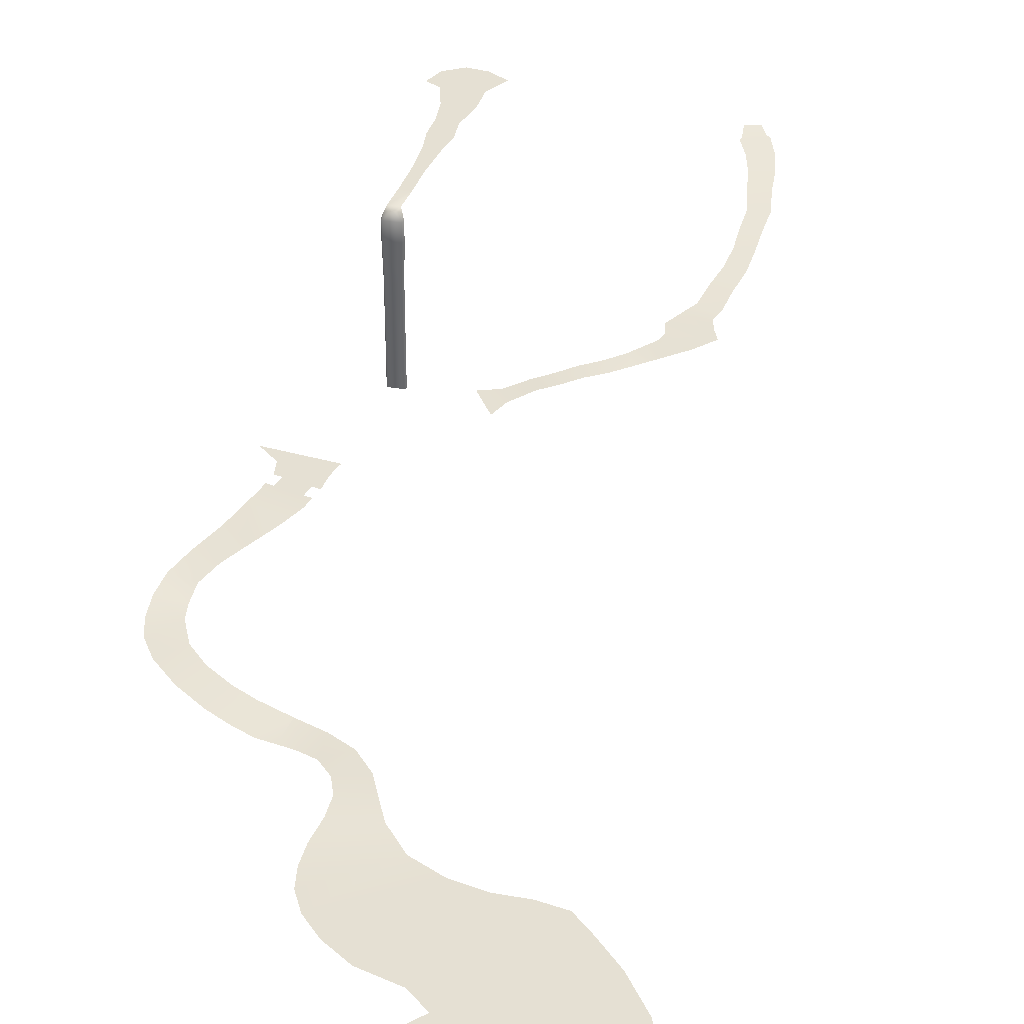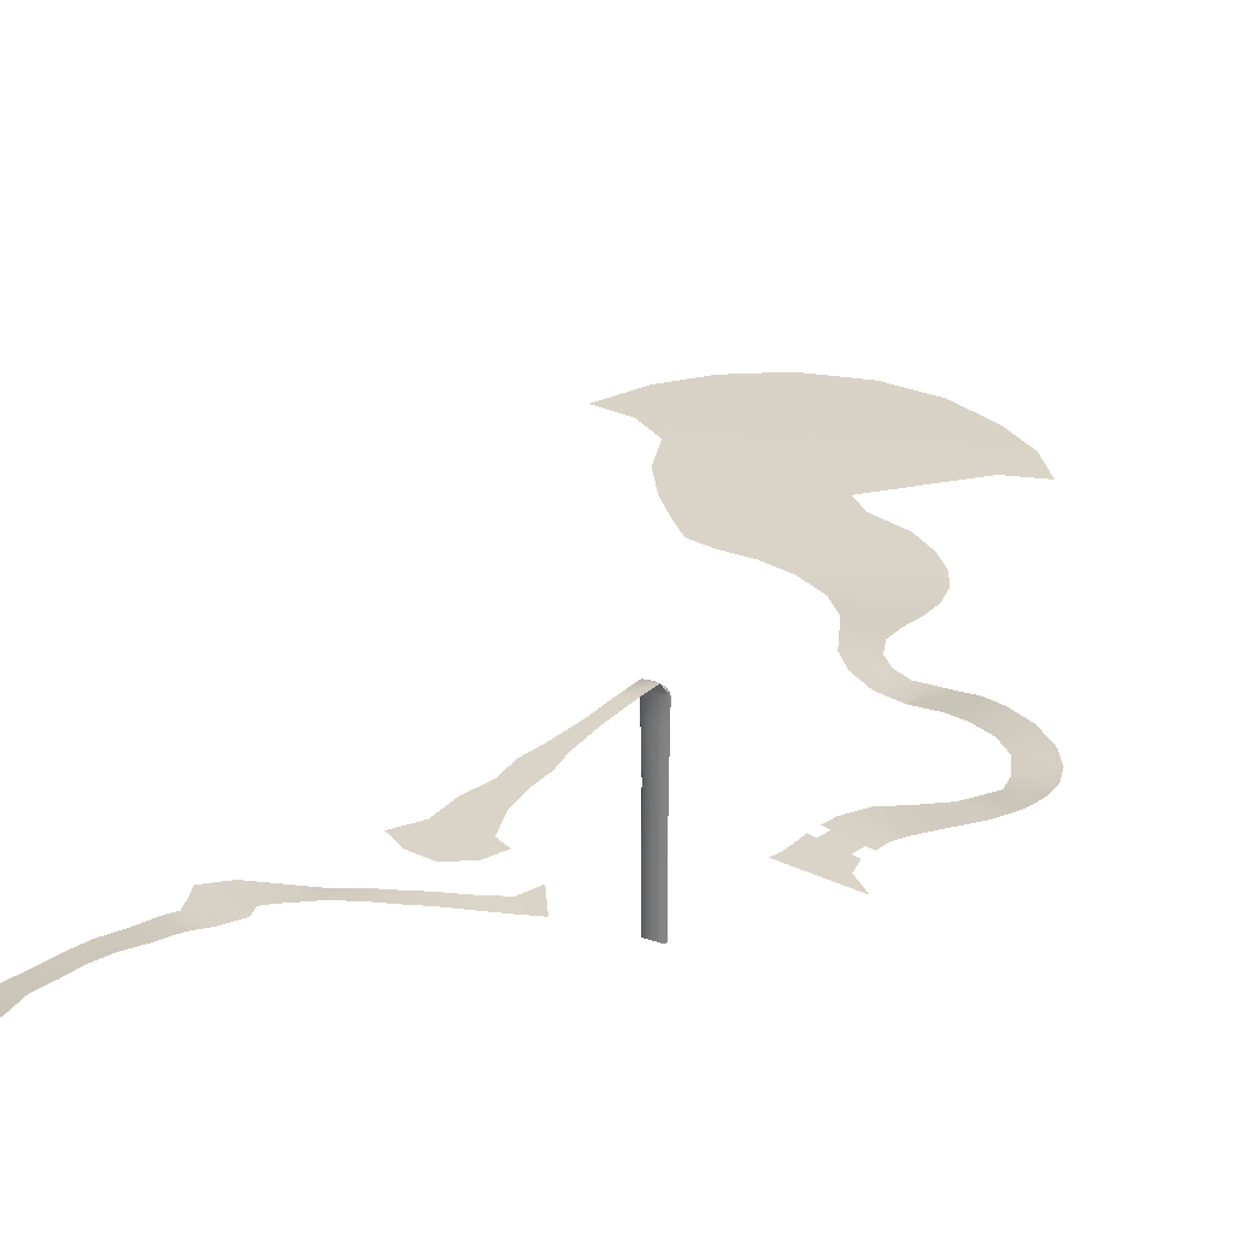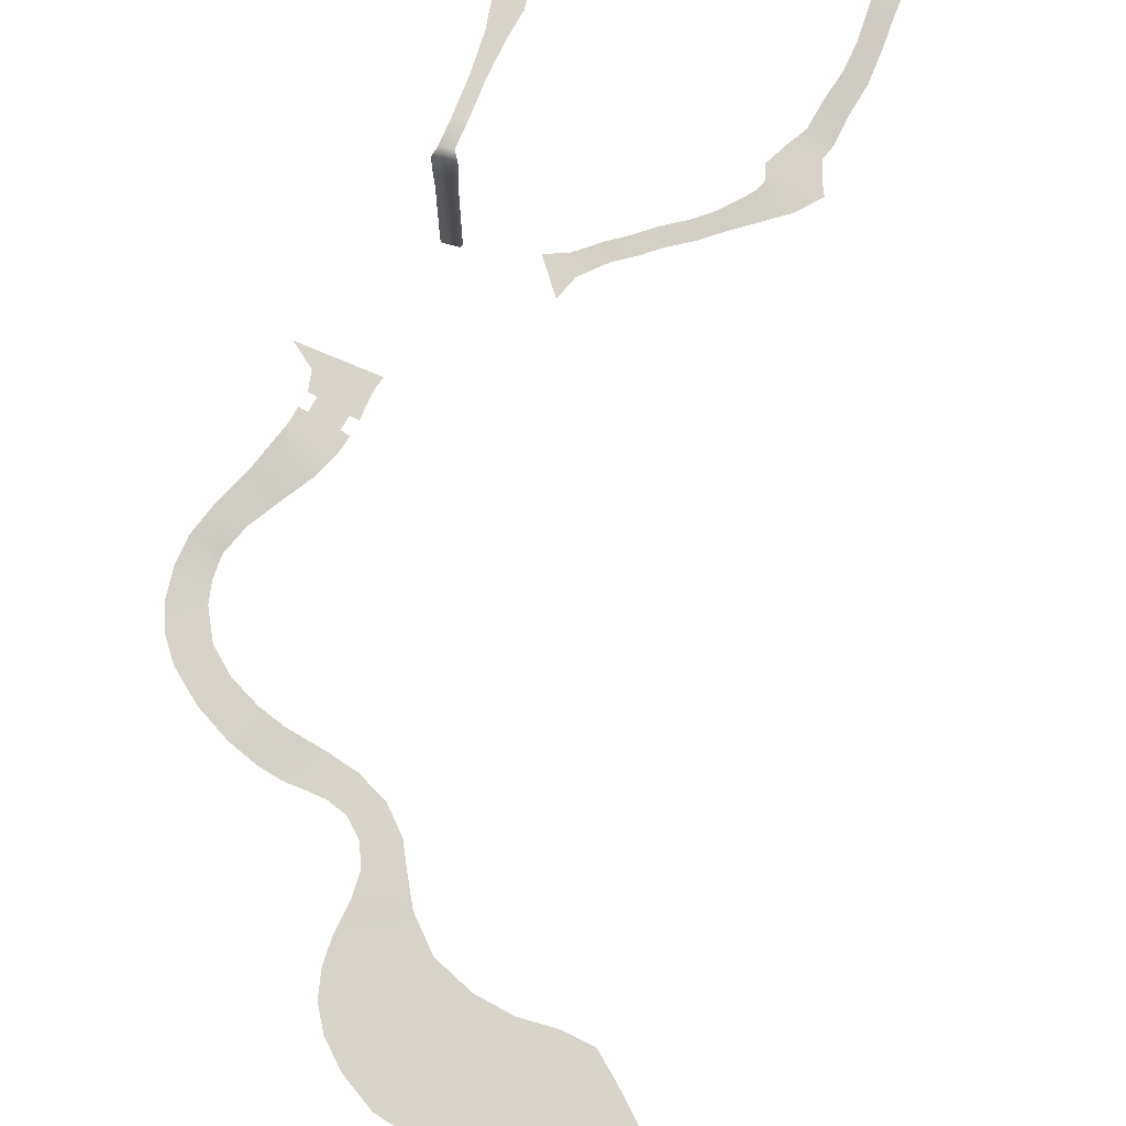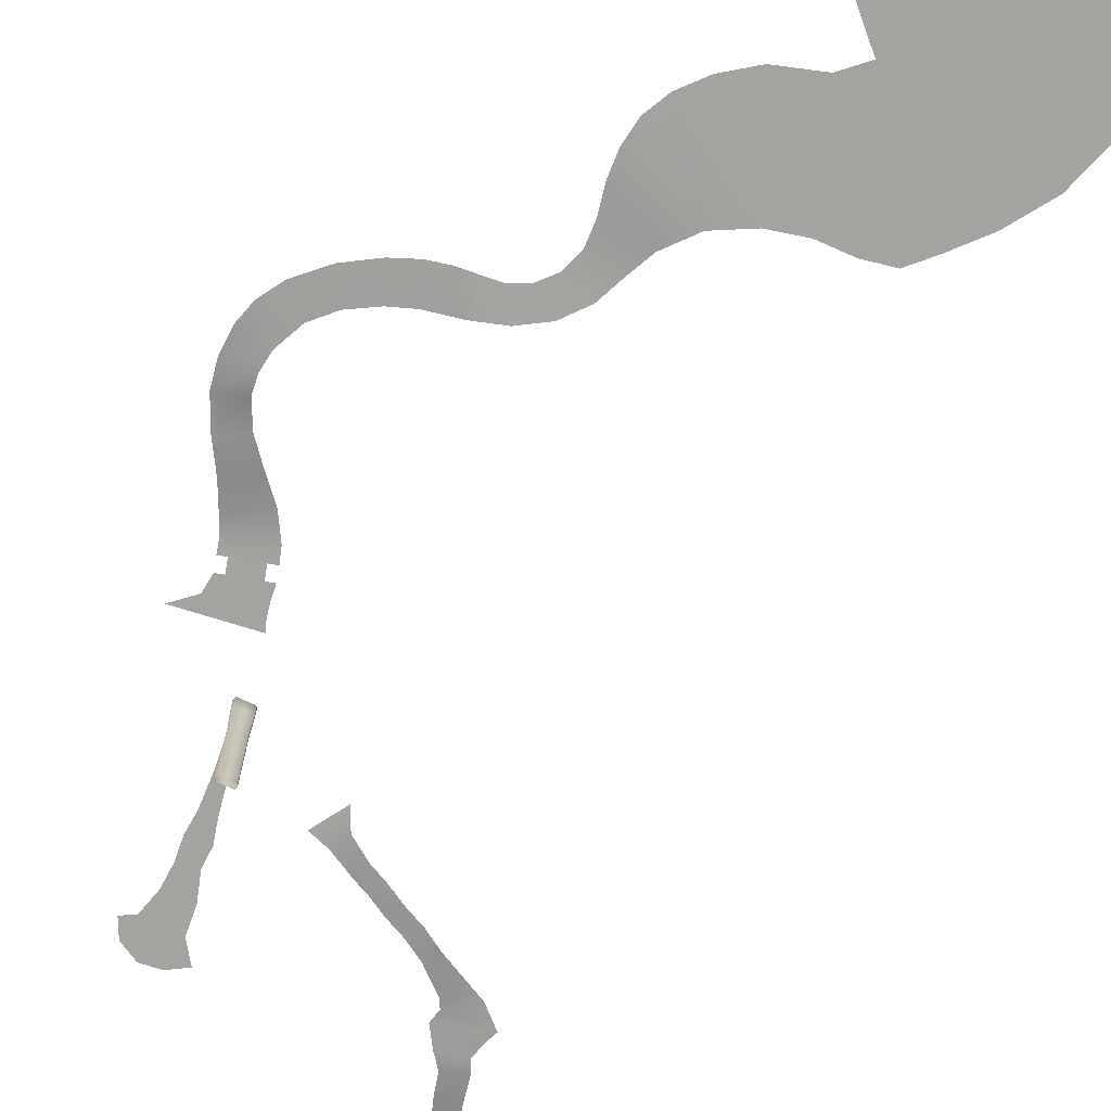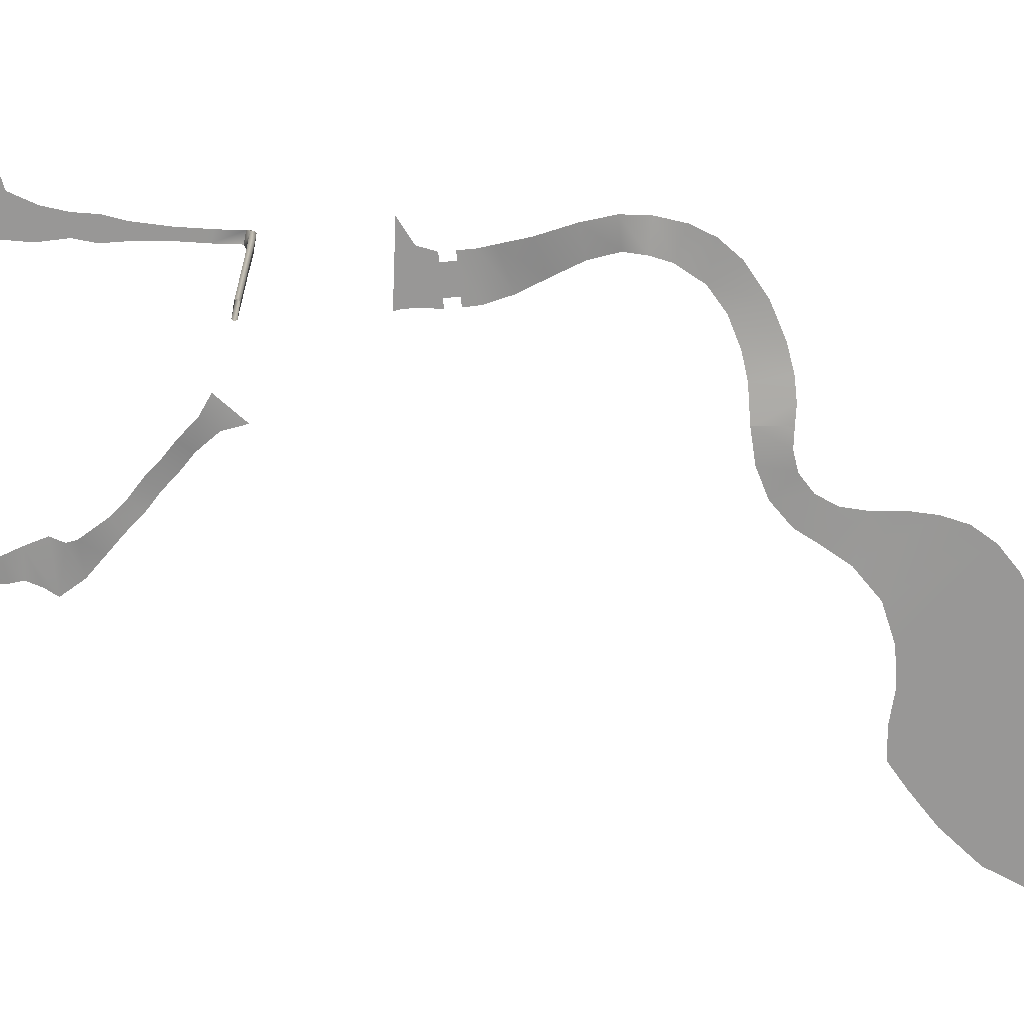
<metadata>
{"format":"obj","ext":"obj","renderer":"f3d","projection":"perspective","resolution":1024,"background":"white","views":[{"elev":38.1,"azim":12.0,"up":"+Z"},{"elev":28.4,"azim":-151.9,"up":"+Z"},{"elev":75.2,"azim":15.3,"up":"+Z"},{"elev":-72.9,"azim":-25.0,"up":"+Z"},{"elev":-68.3,"azim":-99.9,"up":"+Z"}]}
</metadata>
<code>
o Object_43
v 1.142e+06 1.162e+06 5017
v 1.14e+06 1.162e+06 4770
v 1.141e+06 1.161e+06 4770
v 1.141e+06 1.163e+06 5017
v 1.143e+06 1.163e+06 5135
v 1.142e+06 1.162e+06 5017
v 1.143e+06 1.164e+06 5155
v 1.144e+06 1.163e+06 5253
v 1.144e+06 1.164e+06 5293
v 1.145e+06 1.165e+06 5402
v 1.151e+06 1.179e+06 7481
v 1.15e+06 1.179e+06 7481
v 1.15e+06 1.178e+06 7229
v 1.15e+06 1.181e+06 7705
v 1.151e+06 1.181e+06 7705
v 1.15e+06 1.182e+06 7930
v 1.15e+06 1.181e+06 7705
v 1.151e+06 1.183e+06 7930
v 1.151e+06 1.181e+06 7705
v 1.151e+06 1.184e+06 8116
v 1.145e+06 1.164e+06 5333
v 1.146e+06 1.166e+06 5512
v 1.147e+06 1.165e+06 5412
v 1.148e+06 1.165e+06 5598
v 1.151e+06 1.167e+06 5820
v 1.148e+06 1.168e+06 5820
v 1.148e+06 1.167e+06 5784
v 1.151e+06 1.167e+06 5820
v 1.148e+06 1.169e+06 5840
v 1.15e+06 1.168e+06 5855
v 1.15e+06 1.169e+06 5837
v 1.151e+06 1.176e+06 6977
v 1.15e+06 1.176e+06 6977
v 1.15e+06 1.175e+06 6724
v 1.15e+06 1.176e+06 6977
v 1.152e+06 1.178e+06 7229
v 1.152e+06 1.178e+06 7229
v 1.151e+06 1.184e+06 8116
v 1.149e+06 1.183e+06 8116
v 1.149e+06 1.184e+06 8154
v 1.149e+06 1.183e+06 8116
v 1.15e+06 1.184e+06 8154
v 1.15e+06 1.185e+06 8330
v 1.139e+06 1.161e+06 4780
v 1.139e+06 1.162e+06 4780
v 1.14e+06 1.16e+06 4780
v 1.139e+06 1.161e+06 4780
v 1.151e+06 1.171e+06 6197
v 1.149e+06 1.17e+06 5934
v 1.15e+06 1.17e+06 5934
v 1.149e+06 1.172e+06 6197
v 1.15e+06 1.173e+06 6461
v 1.149e+06 1.172e+06 6197
v 1.151e+06 1.171e+06 6197
v 1.147e+06 1.167e+06 5656
v 1.149e+06 1.166e+06 5784
v 1.15e+06 1.17e+06 5934
v 1.151e+06 1.173e+06 6461
v 1.151e+06 1.173e+06 6461
v 1.151e+06 1.174e+06 6724
v 1.151e+06 1.174e+06 6724
v 1.15e+06 1.185e+06 8330
v 1.149e+06 1.184e+06 8330
v 1.14e+06 1.113e+06 2180
v 1.141e+06 1.116e+06 2202
v 1.138e+06 1.115e+06 2180
v 1.142e+06 1.114e+06 2202
v 1.143e+06 1.111e+06 2180
v 1.144e+06 1.113e+06 2202
v 1.146e+06 1.109e+06 2180
v 1.146e+06 1.109e+06 2180
v 1.147e+06 1.112e+06 2202
v 1.15e+06 1.109e+06 2180
v 1.147e+06 1.112e+06 2202
v 1.15e+06 1.109e+06 2180
v 1.15e+06 1.112e+06 2202
v 1.154e+06 1.11e+06 2180
v 1.15e+06 1.109e+06 2180
v 1.154e+06 1.11e+06 2180
v 1.153e+06 1.112e+06 2202
v 1.157e+06 1.112e+06 2180
v 1.157e+06 1.112e+06 2180
v 1.155e+06 1.114e+06 2202
v 1.159e+06 1.115e+06 2180
v 1.157e+06 1.116e+06 2202
v 1.161e+06 1.118e+06 2180
v 1.161e+06 1.118e+06 2180
v 1.158e+06 1.118e+06 2202
v 1.13e+06 1.15e+06 4670
v 1.132e+06 1.149e+06 4670
v 1.13e+06 1.151e+06 4770
v 1.131e+06 1.148e+06 4370
v 1.132e+06 1.149e+06 4670
v 1.129e+06 1.149e+06 4370
v 1.129e+06 1.146e+06 4070
v 1.128e+06 1.147e+06 4070
v 1.129e+06 1.145e+06 3870
v 1.127e+06 1.145e+06 3870
v 1.129e+06 1.143e+06 3470
v 1.127e+06 1.144e+06 3663
v 1.127e+06 1.145e+06 3870
v 1.129e+06 1.142e+06 3470
v 1.127e+06 1.142e+06 3470
v 1.127e+06 1.144e+06 3663
v 1.127e+06 1.141e+06 3397
v 1.136e+06 1.135e+06 2410
v 1.135e+06 1.138e+06 2523
v 1.135e+06 1.136e+06 2523
v 1.137e+06 1.137e+06 2410
v 1.137e+06 1.135e+06 2478
v 1.139e+06 1.136e+06 2478
v 1.138e+06 1.134e+06 2450
v 1.14e+06 1.135e+06 2450
v 1.139e+06 1.133e+06 2476
v 1.139e+06 1.133e+06 2476
v 1.14e+06 1.133e+06 2476
v 1.138e+06 1.131e+06 2370
v 1.141e+06 1.132e+06 2370
v 1.138e+06 1.13e+06 2280
v 1.138e+06 1.128e+06 2202
v 1.141e+06 1.132e+06 2370
v 1.13e+06 1.138e+06 3270
v 1.129e+06 1.141e+06 3370
v 1.128e+06 1.139e+06 3370
v 1.131e+06 1.139e+06 3270
v 1.131e+06 1.137e+06 3070
v 1.132e+06 1.139e+06 3070
v 1.133e+06 1.136e+06 2870
v 1.134e+06 1.138e+06 2870
v 1.132e+06 1.139e+06 3070
v 1.134e+06 1.136e+06 2608
v 1.142e+06 1.123e+06 2202
v 1.147e+06 1.128e+06 2202
v 1.145e+06 1.129e+06 2202
v 1.149e+06 1.128e+06 2202
v 1.144e+06 1.122e+06 2202
v 1.151e+06 1.128e+06 2202
v 1.152e+06 1.127e+06 2202
v 1.142e+06 1.117e+06 2202
v 1.149e+06 1.118e+06 2202
v 1.144e+06 1.119e+06 2202
v 1.146e+06 1.121e+06 2202
v 1.156e+06 1.12e+06 2202
v 1.155e+06 1.122e+06 2202
v 1.139e+06 1.125e+06 2202
v 1.143e+06 1.13e+06 2202
v 1.138e+06 1.127e+06 2202
v 1.14e+06 1.124e+06 2202
v 1.13e+06 1.154e+06 4770
v 1.133e+06 1.153e+06 4770
v 1.133e+06 1.154e+06 4770
v 1.131e+06 1.152e+06 4770
v 1.13e+06 1.153e+06 4770
v 1.131e+06 1.152e+06 4770
v 1.13e+06 1.152e+06 4770
v 1.133e+06 1.15e+06 4770
v 1.129e+06 1.155e+06 4770
v 1.134e+06 1.154e+06 4770
v 1.133e+06 1.152e+06 4770
v 1.133e+06 1.152e+06 4770
v 1.132e+06 1.151e+06 4770
v 1.135e+06 1.138e+06 2523
v 1.135e+06 1.136e+06 2523
v 1.133e+06 1.151e+06 4770
v 1.127e+06 1.141e+06 3397
v 1.153e+06 1.125e+06 2202
v 1.134e+06 1.162e+06 1.567e+04
v 1.135e+06 1.162e+06 1.567e+04
v 1.135e+06 1.163e+06 1.567e+04
v 1.135e+06 1.161e+06 1.553e+04
v 1.134e+06 1.161e+06 1.547e+04
v 1.134e+06 1.161e+06 1.547e+04
v 1.134e+06 1.161e+06 1.506e+04
v 1.135e+06 1.161e+06 1.553e+04
v 1.134e+06 1.161e+06 1.506e+04
v 1.134e+06 1.161e+06 1.506e+04
v 1.134e+06 1.161e+06 1.386e+04
v 1.134e+06 1.161e+06 1.506e+04
v 1.134e+06 1.161e+06 1.386e+04
v 1.134e+06 1.161e+06 1.136e+04
v 1.134e+06 1.161e+06 1.506e+04
v 1.134e+06 1.161e+06 1.506e+04
v 1.134e+06 1.162e+06 1.567e+04
v 1.134e+06 1.161e+06 1.506e+04
v 1.134e+06 1.161e+06 1.386e+04
v 1.134e+06 1.161e+06 1.506e+04
v 1.134e+06 1.161e+06 1.386e+04
v 1.134e+06 1.161e+06 1.386e+04
v 1.134e+06 1.161e+06 1.506e+04
v 1.134e+06 1.161e+06 1.136e+04
v 1.134e+06 1.161e+06 1.136e+04
v 1.134e+06 1.161e+06 1.136e+04
v 1.134e+06 1.161e+06 1.136e+04
v 1.134e+06 1.161e+06 4780
v 1.134e+06 1.161e+06 1.136e+04
v 1.134e+06 1.161e+06 4780
v 1.134e+06 1.161e+06 4780
v 1.134e+06 1.161e+06 1.136e+04
v 1.134e+06 1.161e+06 4780
v 1.134e+06 1.161e+06 1.136e+04
v 1.135e+06 1.161e+06 4780
v 1.134e+06 1.161e+06 4780
v 1.135e+06 1.161e+06 1.136e+04
v 1.134e+06 1.161e+06 1.136e+04
v 1.135e+06 1.161e+06 4780
v 1.135e+06 1.161e+06 4780
v 1.135e+06 1.161e+06 1.136e+04
v 1.135e+06 1.175e+06 1.567e+04
v 1.136e+06 1.174e+06 1.567e+04
v 1.137e+06 1.175e+06 1.567e+04
v 1.136e+06 1.174e+06 1.567e+04
v 1.135e+06 1.174e+06 1.567e+04
v 1.136e+06 1.173e+06 1.567e+04
v 1.134e+06 1.173e+06 1.567e+04
v 1.135e+06 1.171e+06 1.567e+04
v 1.135e+06 1.161e+06 1.386e+04
v 1.135e+06 1.161e+06 1.386e+04
v 1.135e+06 1.161e+06 1.136e+04
v 1.135e+06 1.161e+06 1.136e+04
v 1.135e+06 1.161e+06 1.136e+04
v 1.135e+06 1.161e+06 1.136e+04
v 1.135e+06 1.161e+06 4780
v 1.135e+06 1.161e+06 4780
v 1.135e+06 1.161e+06 1.506e+04
v 1.135e+06 1.161e+06 1.506e+04
v 1.135e+06 1.162e+06 1.567e+04
v 1.135e+06 1.161e+06 1.386e+04
v 1.135e+06 1.161e+06 1.506e+04
v 1.137e+06 1.171e+06 1.567e+04
v 1.136e+06 1.17e+06 1.567e+04
v 1.135e+06 1.17e+06 1.567e+04
v 1.135e+06 1.169e+06 1.567e+04
v 1.135e+06 1.167e+06 1.567e+04
v 1.136e+06 1.167e+06 1.567e+04
v 1.136e+06 1.168e+06 1.567e+04
v 1.136e+06 1.165e+06 1.567e+04
v 1.135e+06 1.165e+06 1.567e+04
v 1.135e+06 1.163e+06 1.567e+04
v 1.135e+06 1.161e+06 1.547e+04
v 1.135e+06 1.161e+06 1.506e+04
v 1.135e+06 1.162e+06 1.567e+04
v 1.135e+06 1.161e+06 1.547e+04
v 1.135e+06 1.161e+06 1.506e+04
v 1.135e+06 1.161e+06 1.506e+04
v 1.135e+06 1.161e+06 1.386e+04
v 1.135e+06 1.161e+06 1.506e+04
v 1.135e+06 1.161e+06 1.386e+04
v 1.135e+06 1.161e+06 1.386e+04
v 1.137e+06 1.173e+06 1.567e+04
v 1.134e+06 1.174e+06 1.567e+04
v 1.134e+06 1.175e+06 1.567e+04
v 1.135e+06 1.161e+06 1.136e+04
v 1.135e+06 1.161e+06 1.136e+04
v 1.134e+06 1.161e+06 1.386e+04
v 1.135e+06 1.162e+06 1.567e+04
v 1.134e+06 1.161e+06 1.506e+04
v 1.134e+06 1.162e+06 1.567e+04
v 1.135e+06 1.161e+06 1.506e+04
v 1.134e+06 1.161e+06 1.506e+04
v 1.134e+06 1.161e+06 4780
v 1.135e+06 1.161e+06 4780
v 1.138e+06 1.174e+06 1.567e+04
v 1.136e+06 1.165e+06 1.567e+04
v 1.135e+06 1.163e+06 1.567e+04
v 1.134e+06 1.162e+06 1.567e+04
f 1 2 3
f 1 4 2
f 5 4 6
f 5 7 4
f 8 7 5
f 8 9 7
f 10 9 8
f 11 12 13
f 11 14 12
f 15 14 11
f 15 16 17
f 18 16 19
f 18 20 16
f 21 10 8
f 21 22 10
f 23 22 21
f 23 24 22
f 25 26 27
f 28 29 26
f 30 29 28
f 30 31 29
f 32 33 34
f 32 13 35
f 36 13 32
f 37 11 13
f 38 39 16
f 20 40 41
f 42 40 20
f 42 43 40
f 44 2 45
f 44 3 2
f 46 3 47
f 48 49 50
f 48 51 49
f 52 53 54
f 24 55 22
f 24 56 55
f 56 27 55
f 56 28 27
f 31 49 29
f 31 57 49
f 58 52 48
f 59 60 52
f 61 34 52
f 60 32 34
f 40 62 63
f 64 65 66
f 64 67 65
f 68 67 64
f 68 69 67
f 70 69 68
f 71 72 69
f 73 74 71
f 75 76 72
f 77 76 78
f 79 80 76
f 81 80 77
f 82 83 80
f 84 83 82
f 84 85 83
f 86 85 84
f 87 88 85
f 89 90 91
f 89 92 93
f 94 92 89
f 94 95 92
f 96 95 94
f 96 97 95
f 98 97 96
f 98 99 97
f 100 99 101
f 100 102 99
f 103 102 104
f 103 105 102
f 106 107 108
f 106 109 107
f 110 109 106
f 110 111 109
f 112 111 110
f 112 113 111
f 114 113 112
f 115 116 113
f 117 116 115
f 117 118 116
f 119 118 117
f 119 120 121
f 122 123 124
f 122 125 123
f 126 125 122
f 126 127 125
f 128 127 126
f 128 129 130
f 131 129 128
f 132 133 134
f 132 135 133
f 136 135 132
f 136 137 135
f 138 137 136
f 67 139 65
f 67 140 139
f 69 140 67
f 69 72 140
f 140 141 139
f 140 142 141
f 143 142 140
f 143 144 142
f 145 146 147
f 145 134 146
f 148 134 145
f 148 132 134
f 149 150 151
f 149 152 150
f 153 152 149
f 91 154 155
f 91 156 154
f 90 156 91
f 157 151 158
f 157 149 151
f 150 159 160
f 150 152 159
f 152 161 159
f 152 154 161
f 162 131 163
f 162 129 131
f 161 156 164
f 161 154 156
f 165 123 102
f 165 124 123
f 166 142 144
f 166 138 142
f 76 140 72
f 76 80 140
f 83 140 80
f 83 85 140
f 85 143 140
f 85 88 143
f 120 146 121
f 120 147 146
f 138 136 142
f 167 168 169
f 167 170 168
f 171 170 167
f 172 173 174
f 175 176 171
f 175 177 178
f 179 177 175
f 179 180 177
f 181 182 183
f 184 185 186
f 187 188 189
f 187 190 185
f 191 192 187
f 193 194 195
f 196 194 193
f 197 198 199
f 197 200 180
f 201 200 202
f 201 203 204
f 205 203 206
f 205 207 203
f 208 209 210
f 208 211 209
f 212 211 208
f 212 213 211
f 214 213 212
f 214 215 213
f 216 193 187
f 217 218 193
f 219 220 217
f 221 222 220
f 223 222 219
f 224 225 226
f 224 217 225
f 227 217 228
f 227 221 217
f 215 229 213
f 215 230 229
f 231 230 215
f 231 232 230
f 233 234 235
f 233 236 234
f 237 236 233
f 237 238 236
f 239 240 241
f 242 243 240
f 174 243 239
f 170 178 244
f 244 245 240
f 246 247 248
f 173 247 243
f 173 177 247
f 213 209 211
f 213 249 209
f 229 249 213
f 212 250 214
f 212 251 250
f 208 251 212
f 247 252 245
f 247 253 207
f 254 203 247
f 255 256 257
f 255 258 259
f 225 187 189
f 225 217 187
f 218 260 193
f 220 261 260
f 209 262 210
f 209 249 262
f 232 235 230
f 232 233 235
f 238 169 263
f 238 167 264
f 200 177 198
f 204 203 177
f 175 172 265
f 242 168 170

</code>
